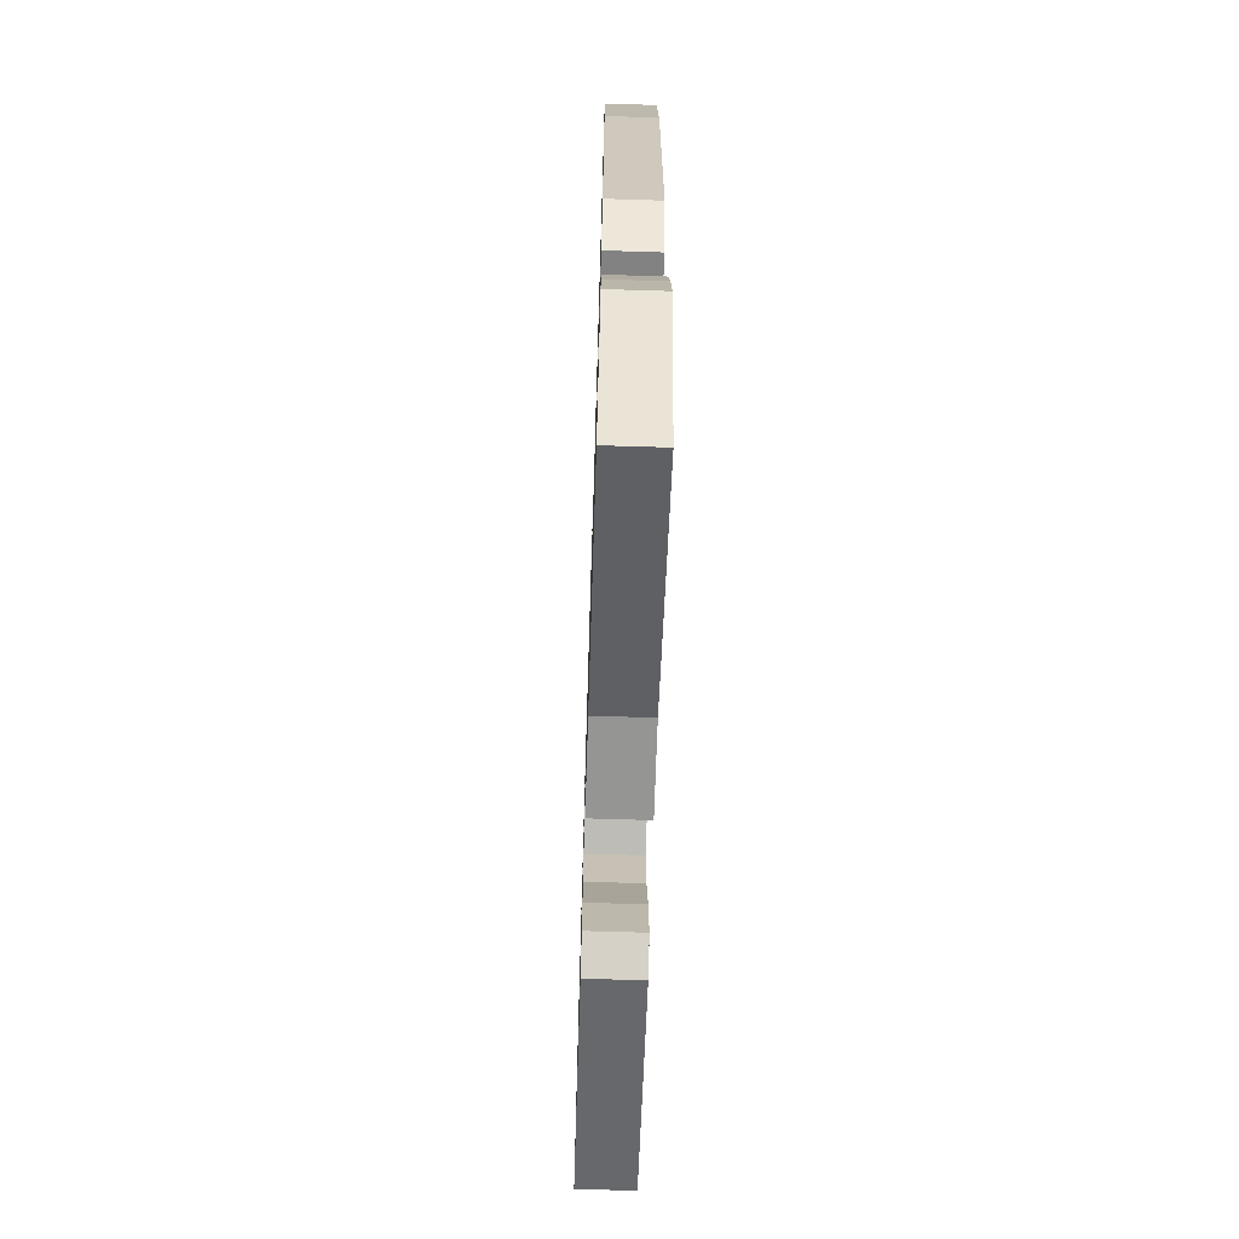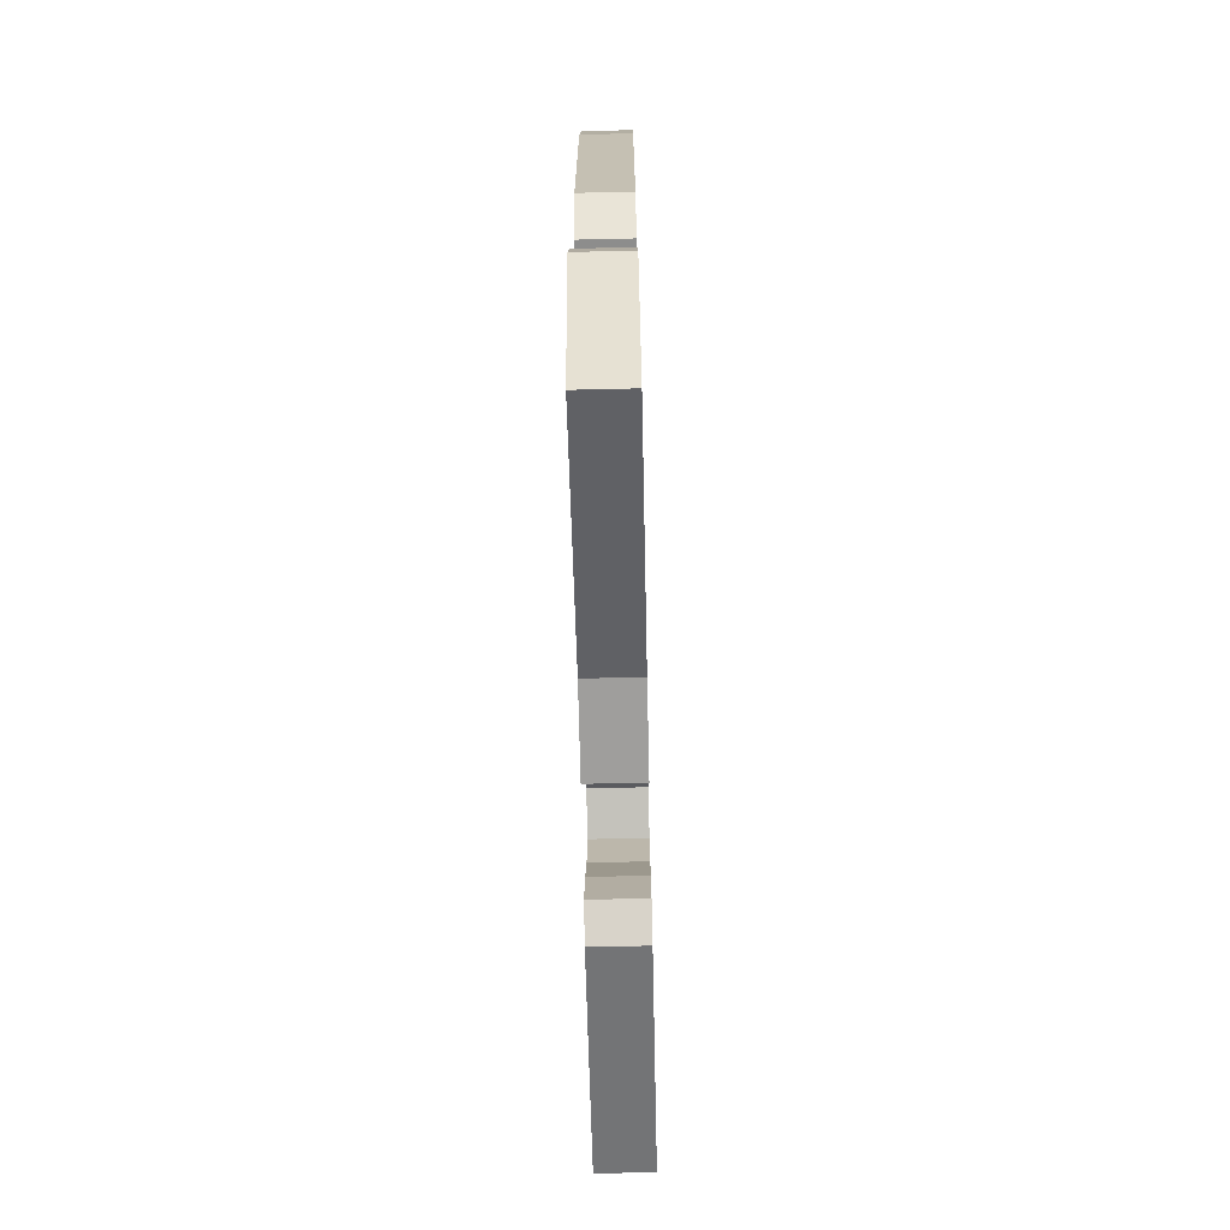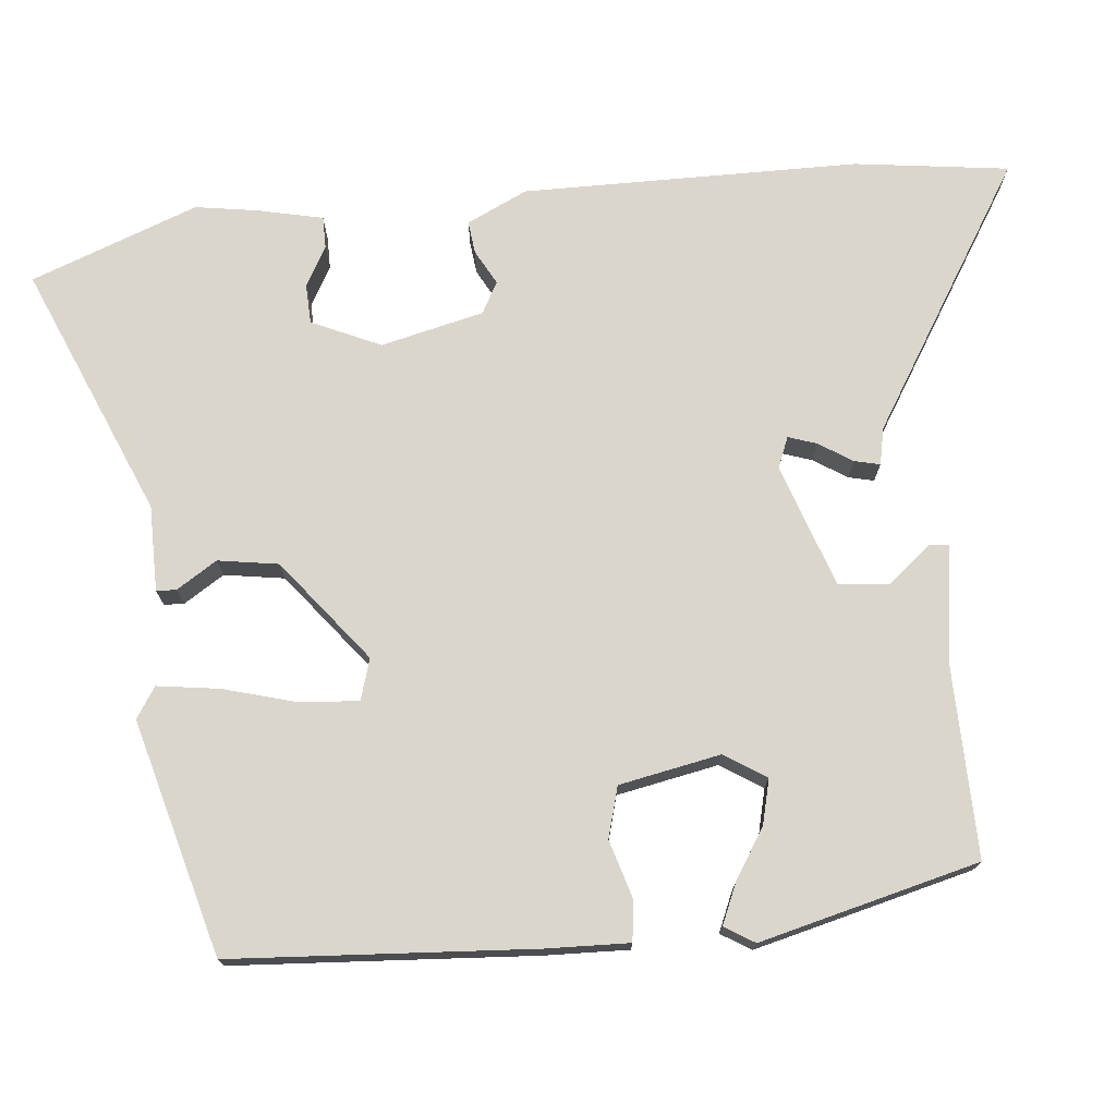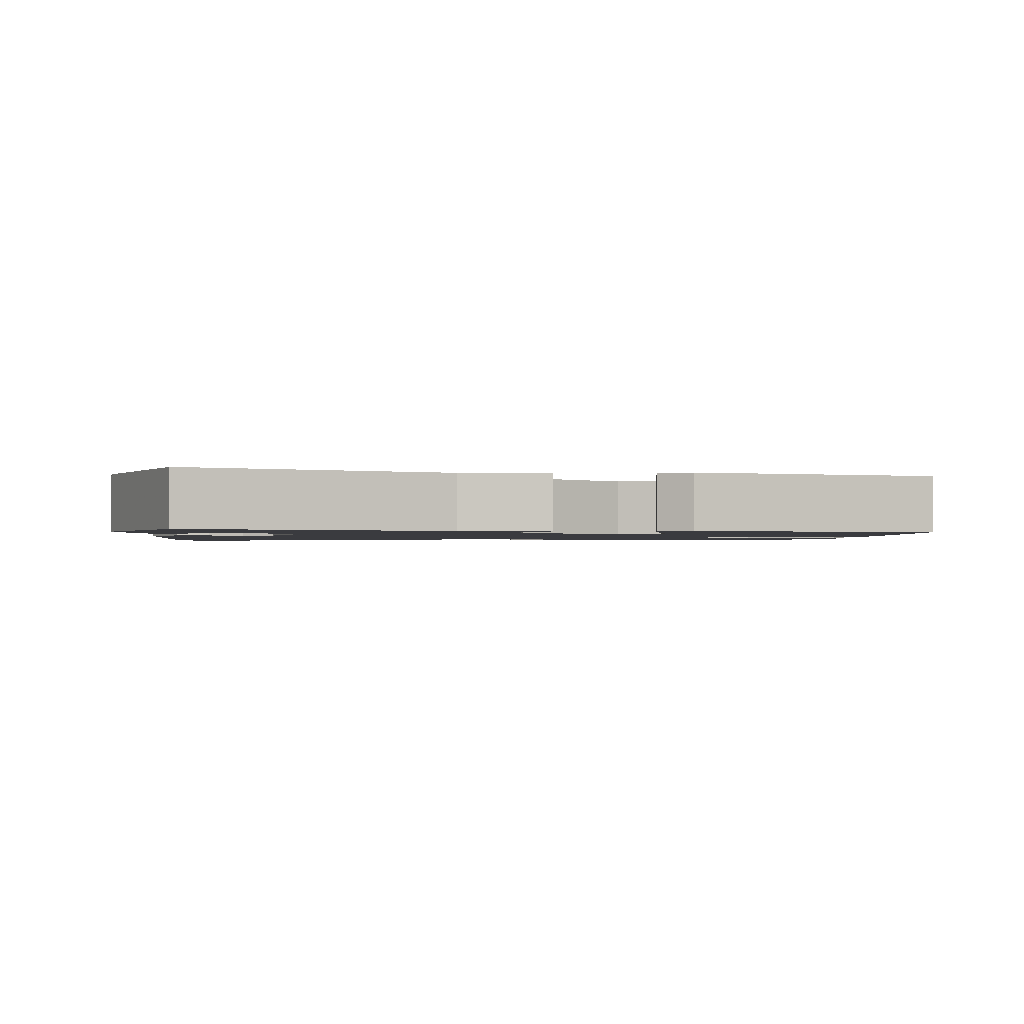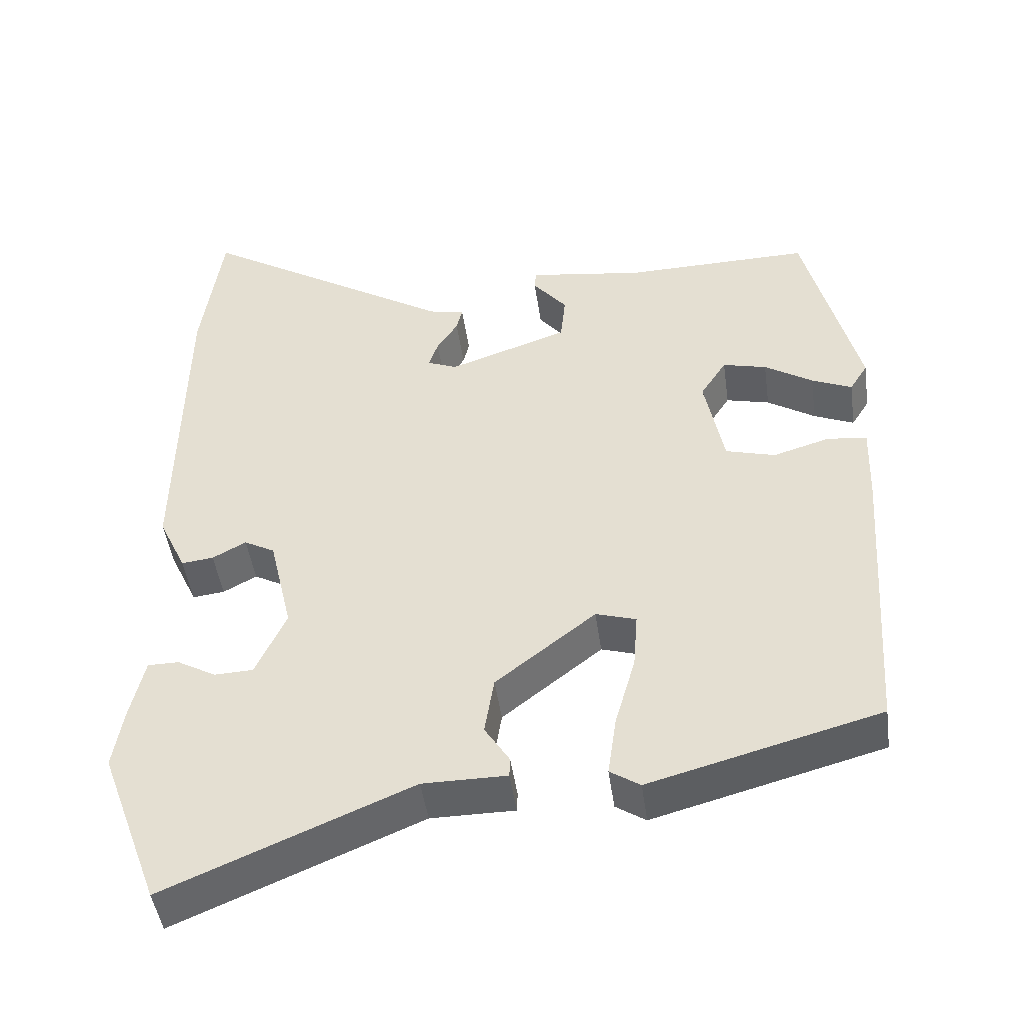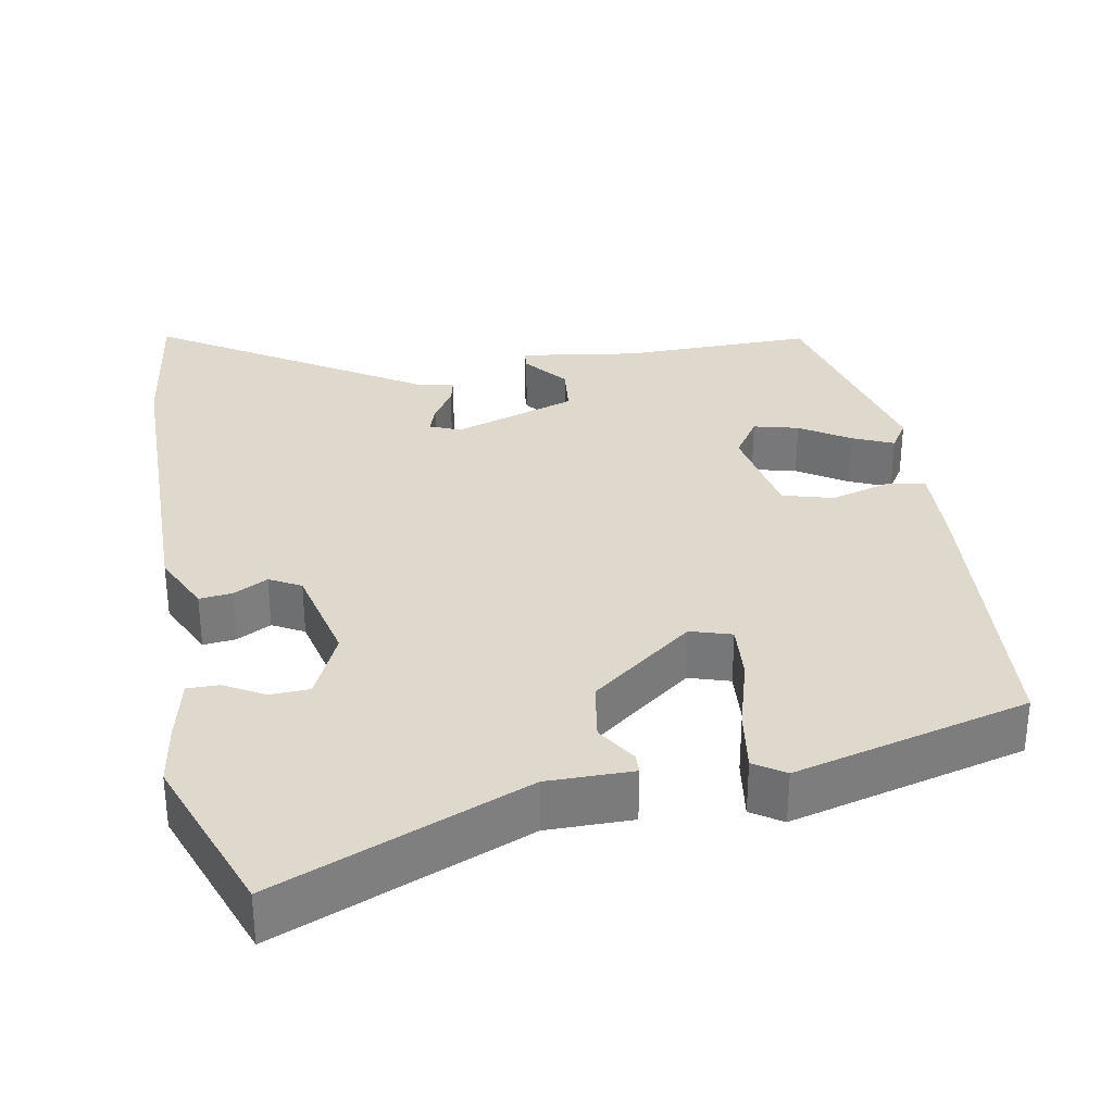
<metadata>
{"format":"obj","ext":"obj","renderer":"f3d","projection":"perspective","resolution":1024,"background":"white","views":[{"elev":-67.3,"azim":88.2,"up":"+Z"},{"elev":-71.0,"azim":91.3,"up":"+Z"},{"elev":74.1,"azim":-95.8,"up":"+Y"},{"elev":-1.3,"azim":174.8,"up":"+Y"},{"elev":-46.7,"azim":-172.0,"up":"+Z"},{"elev":32.0,"azim":169.8,"up":"+Y"}]}
</metadata>
<code>
v -0.46 0.07 0.511
v -0.203 0.07 0.507
v -0.045 0.07 0.53
v -0.043 0.07 0.503
v -0.09 0.07 0.445
v -0.083 0.07 0.378
v 0.082 0.07 0.322
v 0.123 0.07 0.339
v 0.11 0.07 0.377
v 0.081 0.07 0.422
v 0.073 0.07 0.456
v 0.122 0.07 0.466
v 0.475 0.07 0.686
v 0.503 0.07 0.48
v 0.508 0.07 0.029
v 0.47 0.07 -0.052
v 0.426 0.07 -0.047
v 0.38 0.07 -0.022
v 0.338 0.07 -0.045
v 0.306 0.07 -0.183
v 0.348 0.07 -0.275
v 0.401 0.07 -0.277
v 0.454 0.07 -0.247
v 0.497 0.07 -0.247
v 0.517 0.07 -0.336
v 0.53 0.07 -0.418
v 0.447 0.07 -0.642
v 0.112 0.07 -0.502
v -0.003 0.07 -0.502
v -0.004 0.07 -0.475
v 0.03 0.07 -0.421
v 0.017 0.07 -0.34
v -0.12 0.07 -0.233
v -0.175 0.07 -0.25
v -0.169 0.07 -0.328
v -0.141 0.07 -0.427
v -0.129 0.07 -0.51
v -0.17 0.07 -0.537
v -0.485 0.07 -0.453
v -0.513 0.07 -0.048
v -0.517 0.07 0.063
v -0.463 0.07 0.07
v -0.385 0.07 0.047
v -0.317 0.07 0.066
v -0.291 0.07 0.202
v -0.327 0.07 0.258
v -0.387 0.07 0.243
v -0.453 0.07 0.201
v -0.508 0.07 0.177
v -0.533 0.07 0.217
v -0.46 0 0.511
v -0.203 0 0.507
v -0.045 0 0.53
v -0.043 0 0.503
v -0.09 0 0.445
v -0.083 0 0.378
v 0.082 0 0.322
v 0.123 0 0.339
v 0.11 0 0.377
v 0.081 0 0.422
v 0.073 0 0.456
v 0.122 0 0.466
v 0.475 0 0.686
v 0.503 0 0.48
v 0.508 0 0.029
v 0.47 0 -0.052
v 0.426 0 -0.047
v 0.38 0 -0.022
v 0.338 0 -0.045
v 0.306 0 -0.183
v 0.348 0 -0.275
v 0.401 0 -0.277
v 0.454 0 -0.247
v 0.497 0 -0.247
v 0.517 0 -0.336
v 0.53 0 -0.418
v 0.447 0 -0.642
v 0.112 0 -0.502
v -0.003 0 -0.502
v -0.004 0 -0.475
v 0.03 0 -0.421
v 0.017 0 -0.34
v -0.12 0 -0.233
v -0.175 0 -0.25
v -0.169 0 -0.328
v -0.141 0 -0.427
v -0.129 0 -0.51
v -0.17 0 -0.537
v -0.485 0 -0.453
v -0.513 0 -0.048
v -0.517 0 0.063
v -0.463 0 0.07
v -0.385 0 0.047
v -0.317 0 0.066
v -0.291 0 0.202
v -0.327 0 0.258
v -0.387 0 0.243
v -0.453 0 0.201
v -0.508 0 0.177
v -0.533 0 0.217
f 50 1 2
f 49 50 2
f 48 49 2
f 47 48 2
f 3 4 5
f 2 3 5
f 47 2 5
f 46 47 5
f 45 46 5 6
f 44 45 6 7
f 41 42 43
f 40 41 43
f 39 40 43
f 38 39 43
f 37 38 43
f 36 37 43
f 35 36 43
f 34 35 43 44
f 44 7 8
f 34 44 8
f 33 34 8
f 28 29 30 31
f 28 31 32
f 26 27 28
f 25 26 28
f 24 25 28
f 23 24 28
f 22 23 28
f 21 22 28 32
f 20 21 32 33
f 16 17 18
f 15 16 18
f 14 15 18
f 13 14 18
f 12 13 18
f 11 12 18
f 10 11 18
f 9 10 18
f 8 9 18 19
f 8 19 20 33
f 52 51 100
f 52 100 99
f 52 99 98
f 52 98 97
f 55 54 53
f 55 53 52
f 55 52 97
f 55 97 96
f 56 55 96 95
f 57 56 95 94
f 93 92 91
f 93 91 90
f 93 90 89
f 93 89 88
f 93 88 87
f 93 87 86
f 93 86 85
f 94 93 85 84
f 58 57 94
f 58 94 84
f 58 84 83
f 81 80 79 78
f 82 81 78
f 78 77 76
f 78 76 75
f 78 75 74
f 78 74 73
f 78 73 72
f 82 78 72 71
f 83 82 71 70
f 68 67 66
f 68 66 65
f 68 65 64
f 68 64 63
f 68 63 62
f 68 62 61
f 68 61 60
f 68 60 59
f 69 68 59 58
f 83 70 69 58
f 1 51 52 2
f 2 52 53 3
f 3 53 54 4
f 4 54 55 5
f 5 55 56 6
f 6 56 57 7
f 7 57 58 8
f 8 58 59 9
f 9 59 60 10
f 10 60 61 11
f 11 61 62 12
f 12 62 63 13
f 13 63 64 14
f 14 64 65 15
f 15 65 66 16
f 16 66 67 17
f 17 67 68 18
f 18 68 69 19
f 19 69 70 20
f 20 70 71 21
f 21 71 72 22
f 22 72 73 23
f 23 73 74 24
f 24 74 75 25
f 25 75 76 26
f 26 76 77 27
f 27 77 78 28
f 28 78 79 29
f 29 79 80 30
f 30 80 81 31
f 31 81 82 32
f 32 82 83 33
f 33 83 84 34
f 34 84 85 35
f 35 85 86 36
f 36 86 87 37
f 37 87 88 38
f 38 88 89 39
f 39 89 90 40
f 40 90 91 41
f 41 91 92 42
f 42 92 93 43
f 43 93 94 44
f 44 94 95 45
f 45 95 96 46
f 46 96 97 47
f 47 97 98 48
f 48 98 99 49
f 49 99 100 50
f 50 100 51 1

</code>
